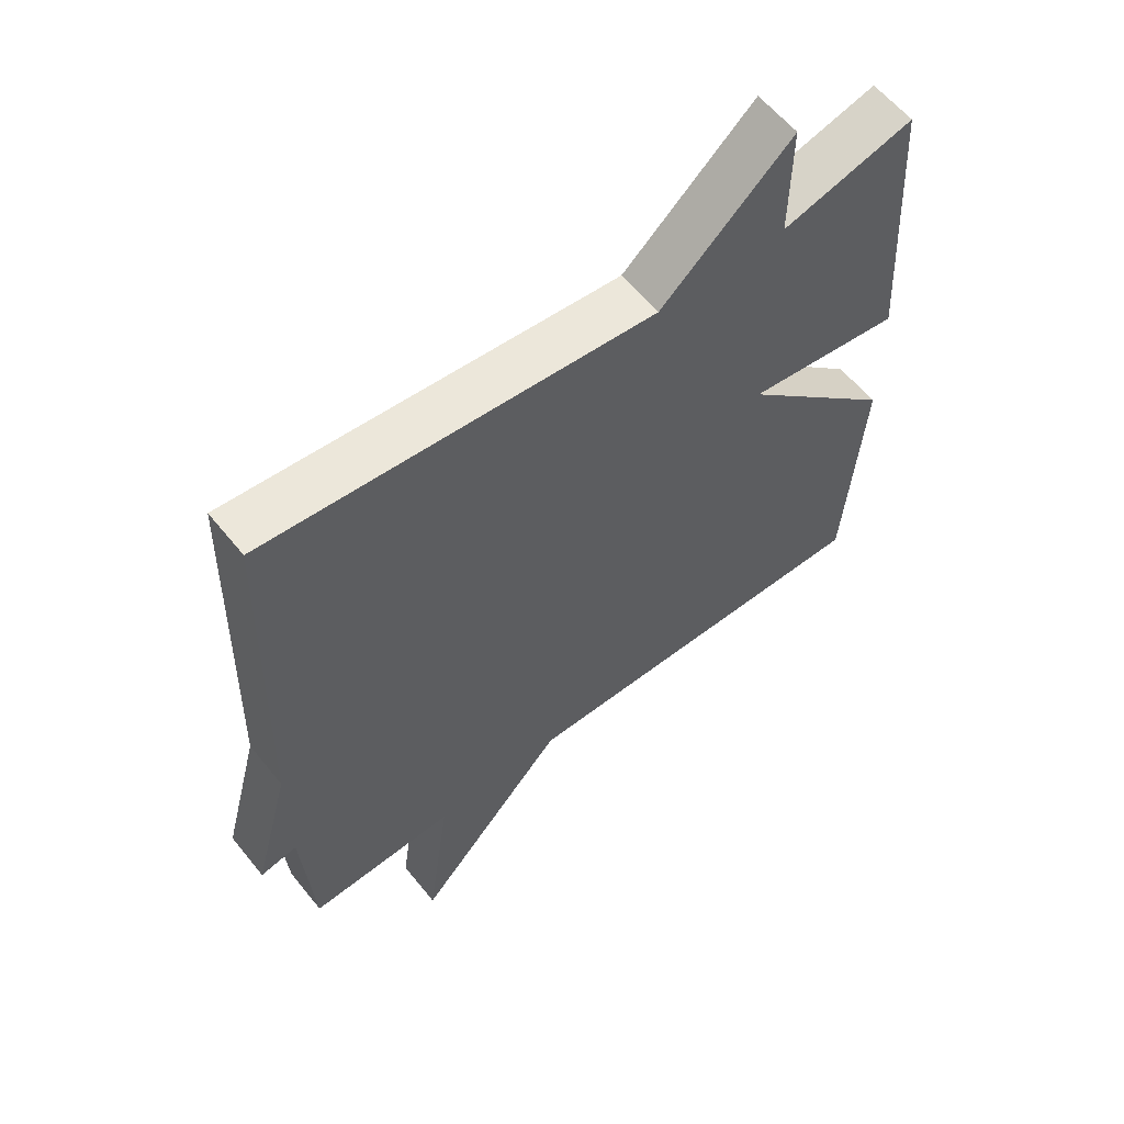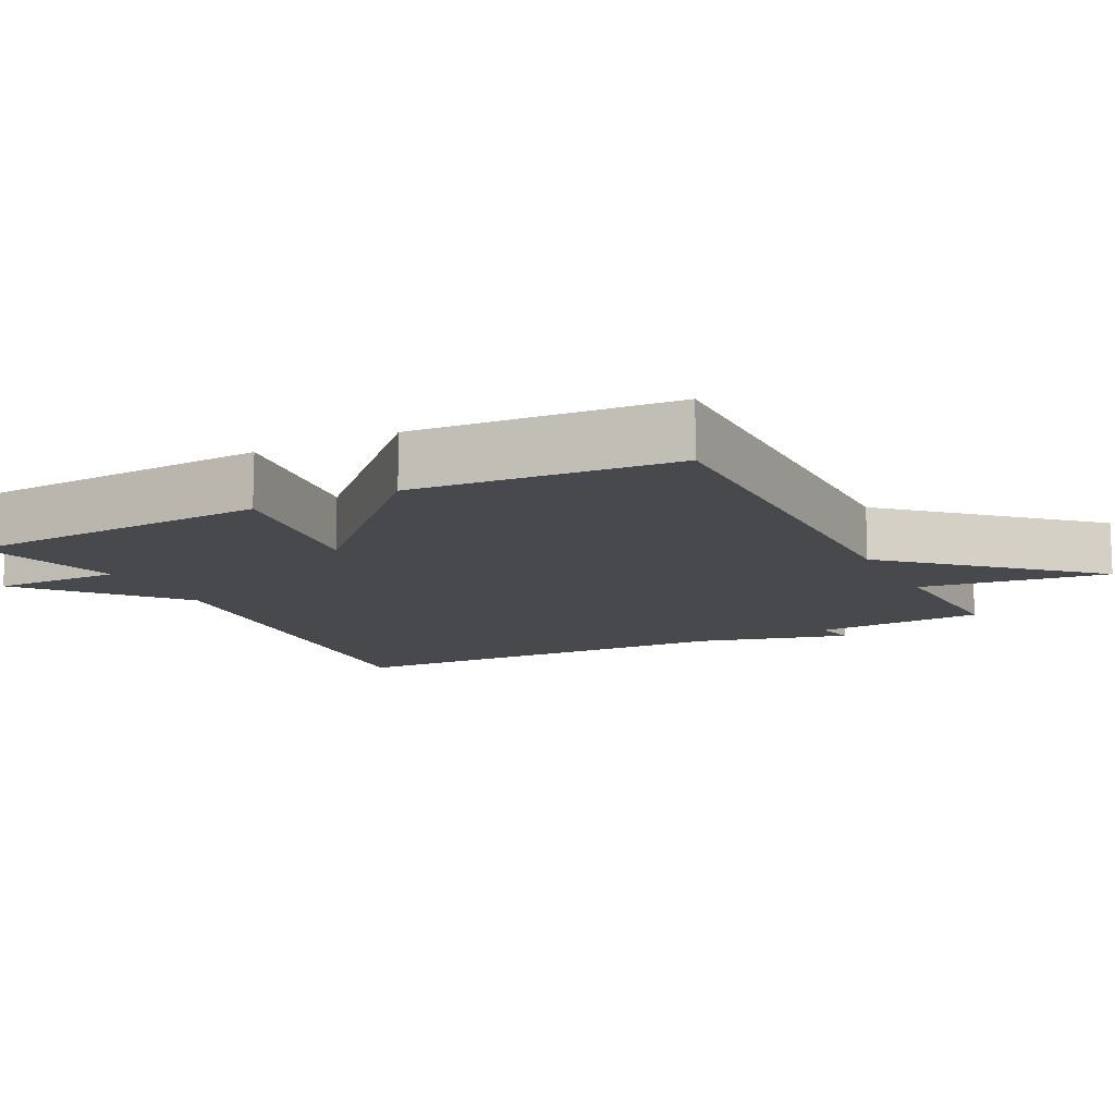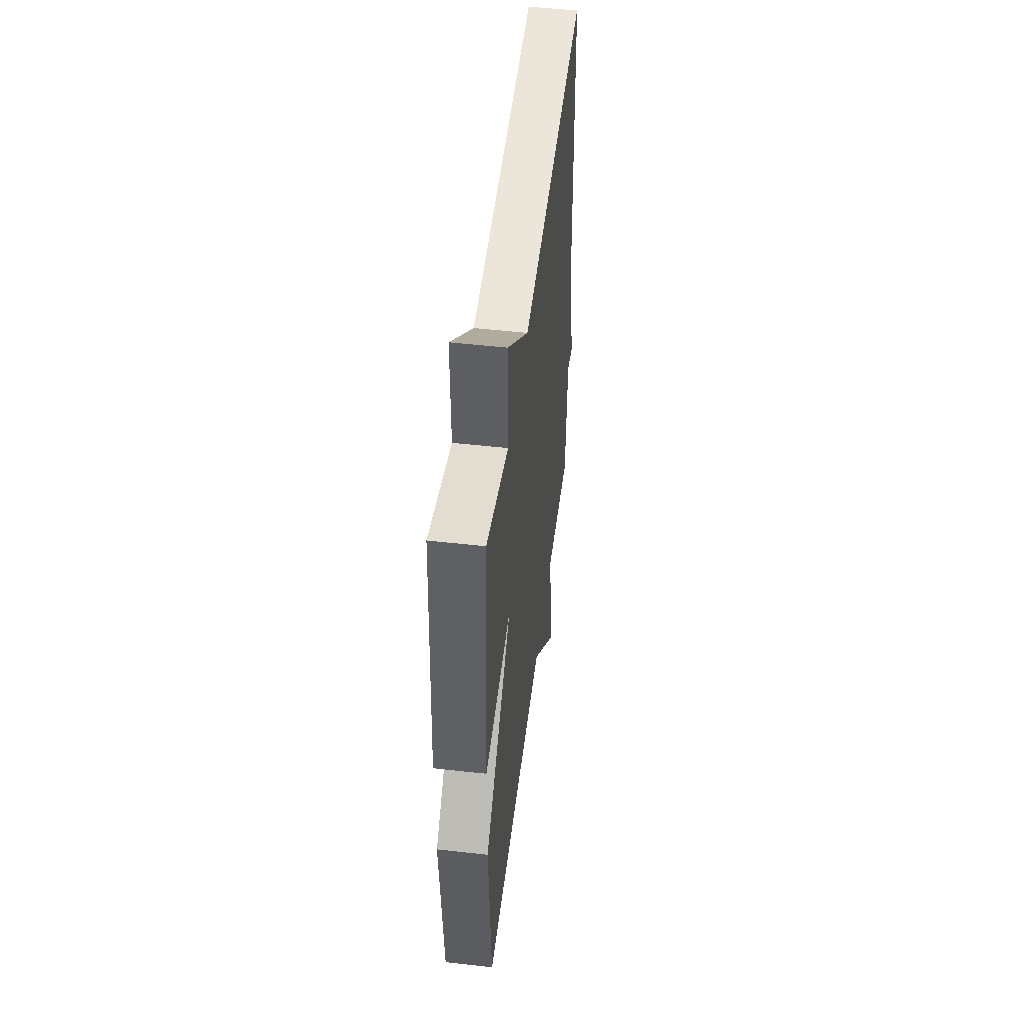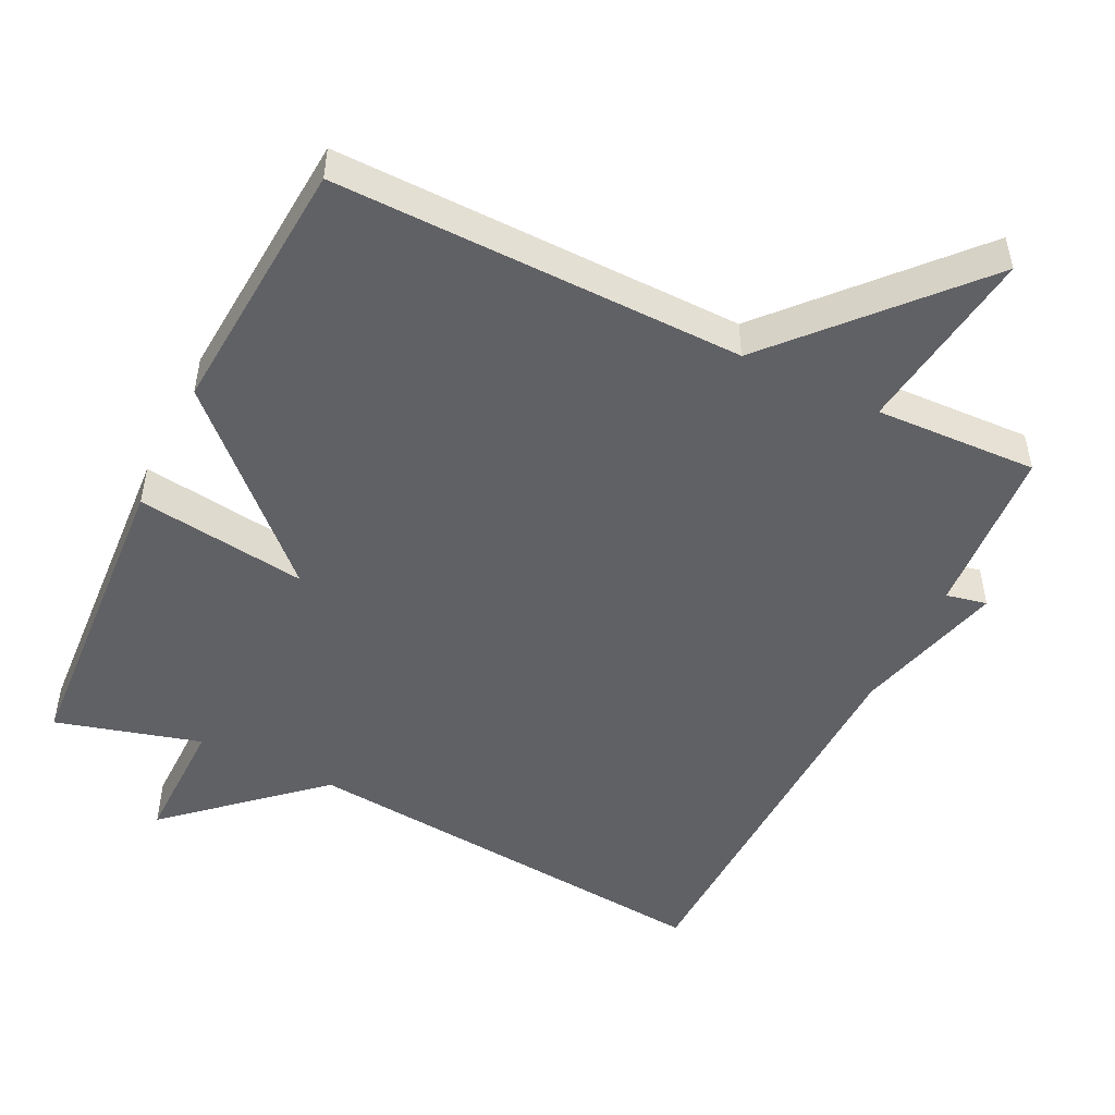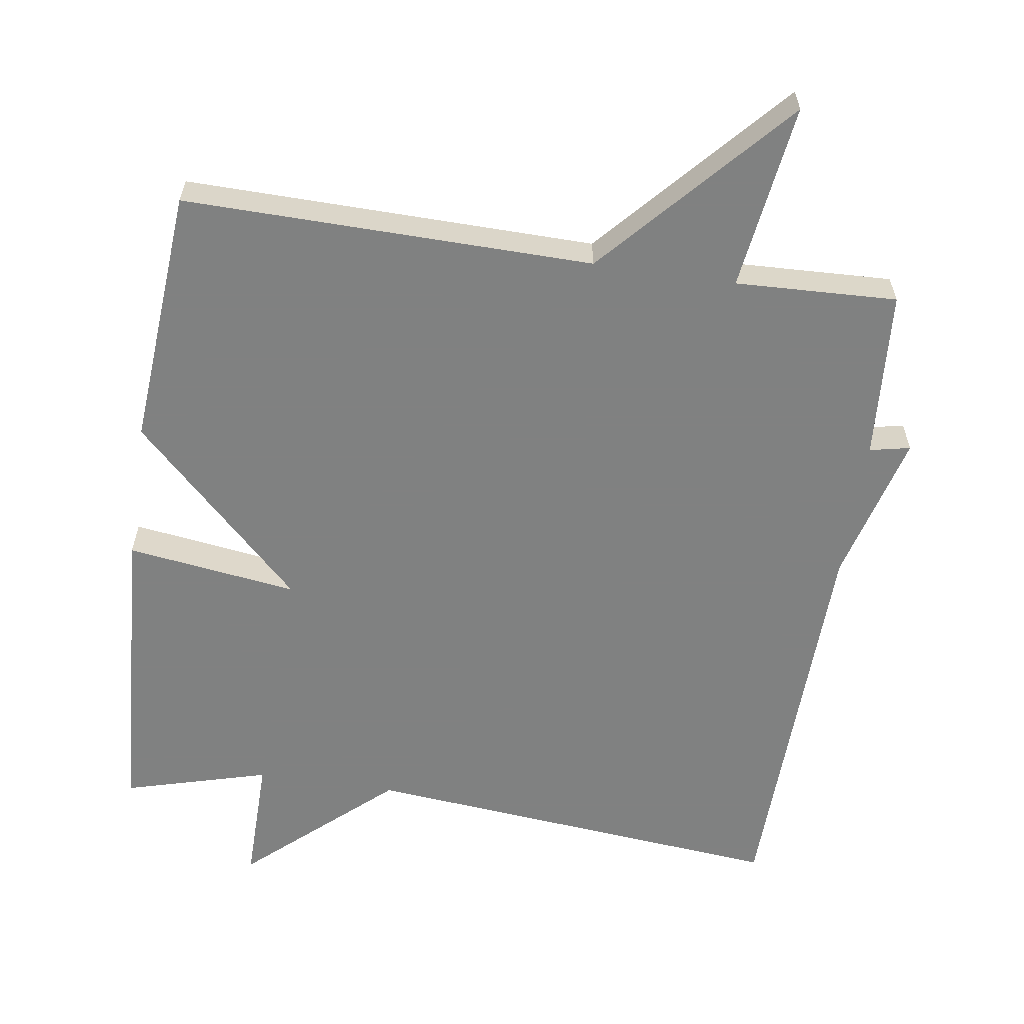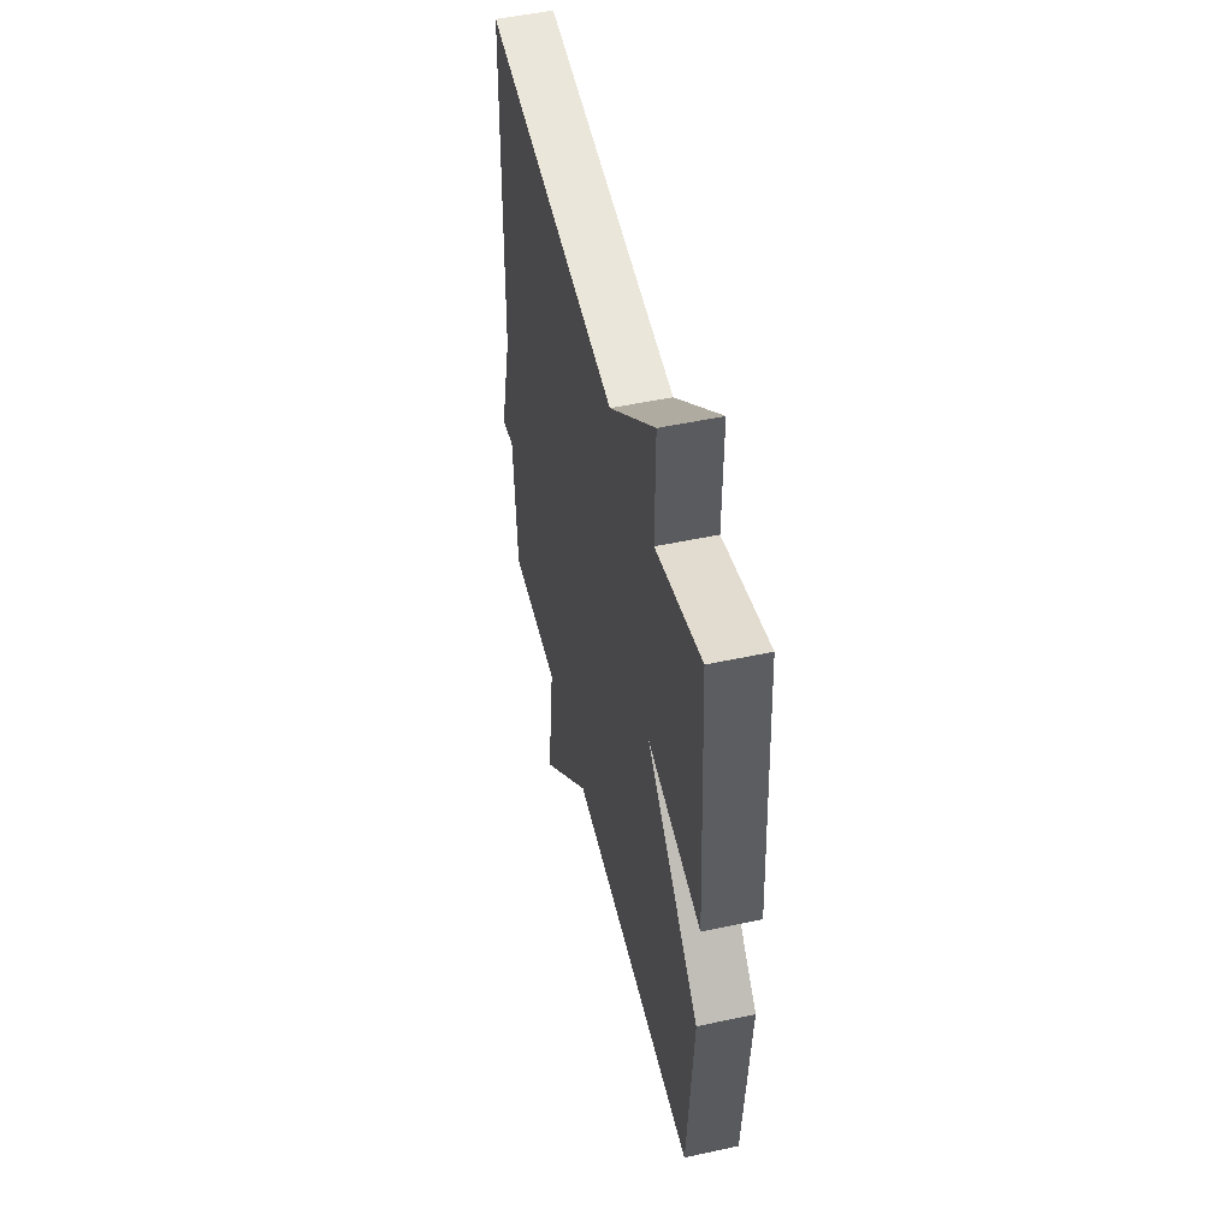
<metadata>
{"format":"obj","ext":"obj","renderer":"f3d","projection":"perspective","resolution":1024,"background":"white","views":[{"elev":59.4,"azim":-38.6,"up":"+Z"},{"elev":-12.3,"azim":116.9,"up":"+Y"},{"elev":50.1,"azim":97.1,"up":"+Z"},{"elev":-49.8,"azim":154.0,"up":"+Y"},{"elev":-60.3,"azim":171.5,"up":"+Y"},{"elev":51.0,"azim":76.8,"up":"+Z"}]}
</metadata>
<code>
v -0.5 0.07 -0.5
v -0.516 0.07 -0.262
v -0.573 0.07 -0.274
v -0.516 0.07 -0.062
v -0.5 0.07 0.5
v 0.097 0.07 0.444
v 0.299 0.07 0.624
v 0.297 0.07 0.444
v 0.5 0.07 0.5
v 0.527 0.07 0.064
v 0.287 0.07 0.097
v 0.527 0.07 -0.136
v 0.5 0.07 -0.5
v -0.073 0.07 -0.491
v -0.309 0.07 -0.752
v -0.273 0.07 -0.491
v -0.5 0 -0.5
v -0.516 0 -0.262
v -0.573 0 -0.274
v -0.516 0 -0.062
v -0.5 0 0.5
v 0.097 0 0.444
v 0.299 0 0.624
v 0.297 0 0.444
v 0.5 0 0.5
v 0.527 0 0.064
v 0.287 0 0.097
v 0.527 0 -0.136
v 0.5 0 -0.5
v -0.073 0 -0.491
v -0.309 0 -0.752
v -0.273 0 -0.491
f 14 15 16
f 11 12 13 14
f 11 14 16
f 8 9 10 11
f 16 1 2
f 11 16 2
f 8 11 2
f 7 8 2
f 6 7 2
f 4 5 6 2
f 2 3 4
f 32 31 30
f 30 29 28 27
f 32 30 27
f 27 26 25 24
f 18 17 32
f 18 32 27
f 18 27 24
f 18 24 23
f 18 23 22
f 18 22 21 20
f 20 19 18
f 1 17 18 2
f 2 18 19 3
f 3 19 20 4
f 4 20 21 5
f 5 21 22 6
f 6 22 23 7
f 7 23 24 8
f 8 24 25 9
f 9 25 26 10
f 10 26 27 11
f 11 27 28 12
f 12 28 29 13
f 13 29 30 14
f 14 30 31 15
f 15 31 32 16
f 16 32 17 1

</code>
